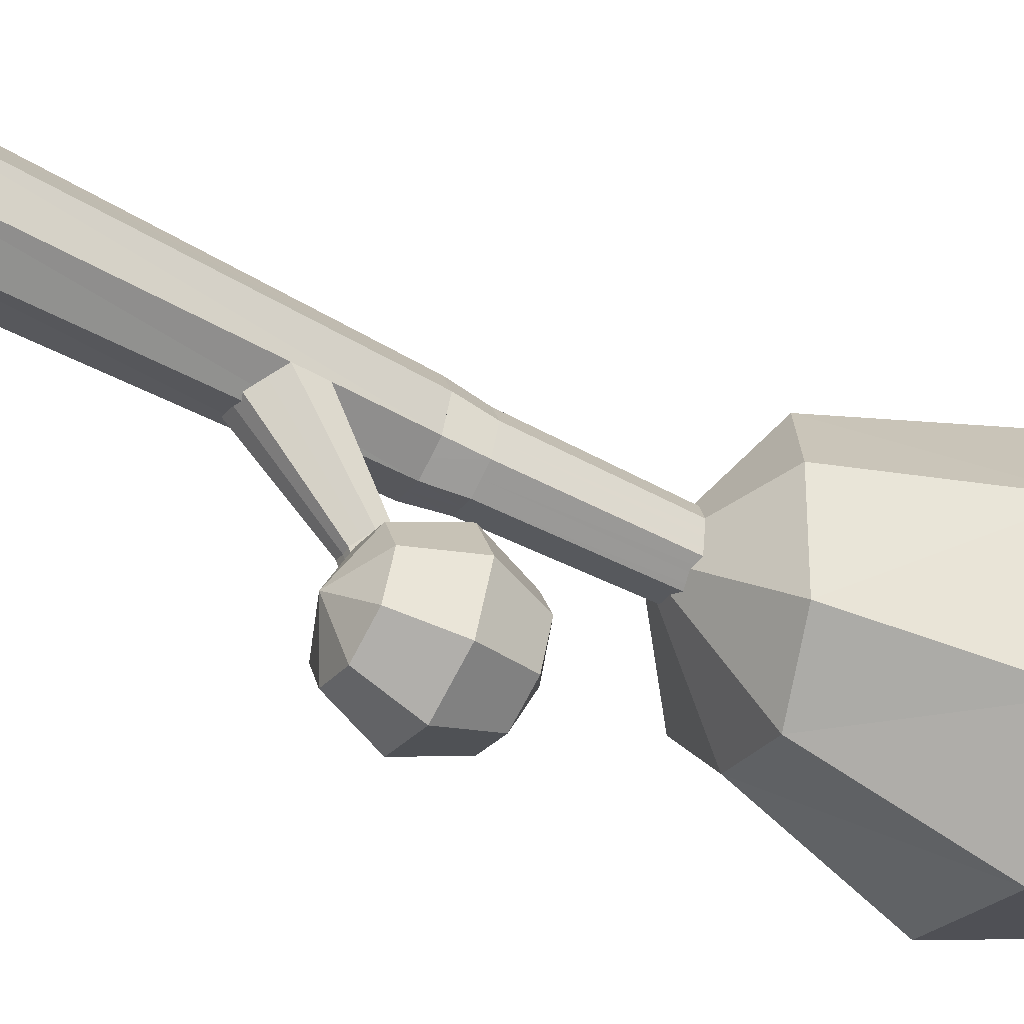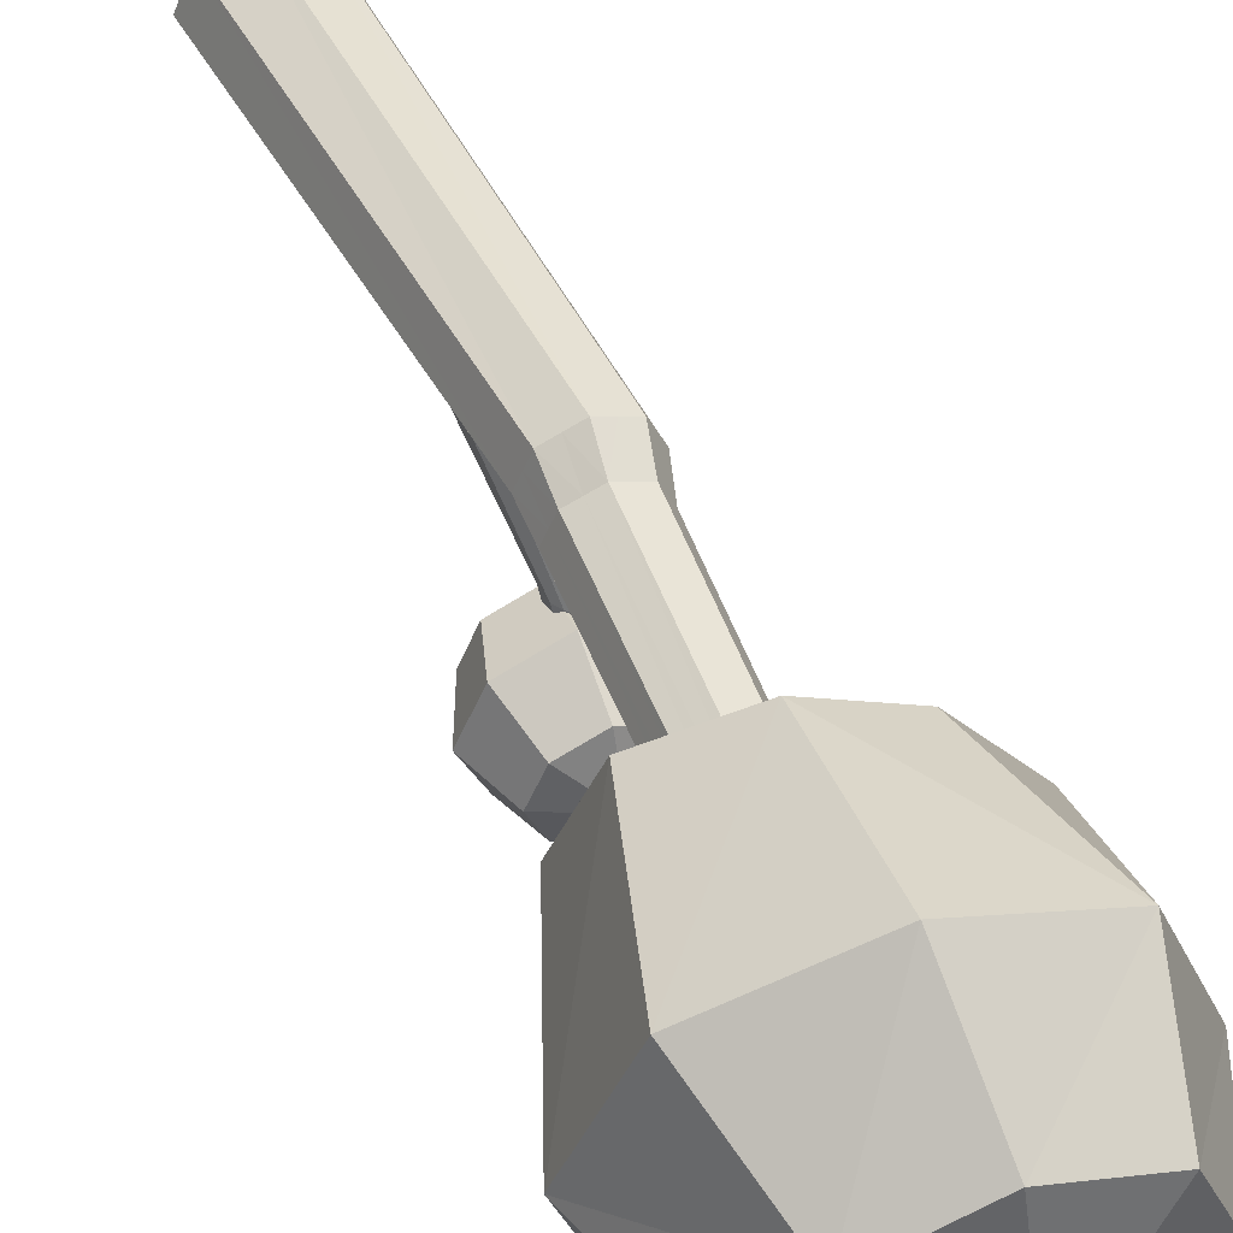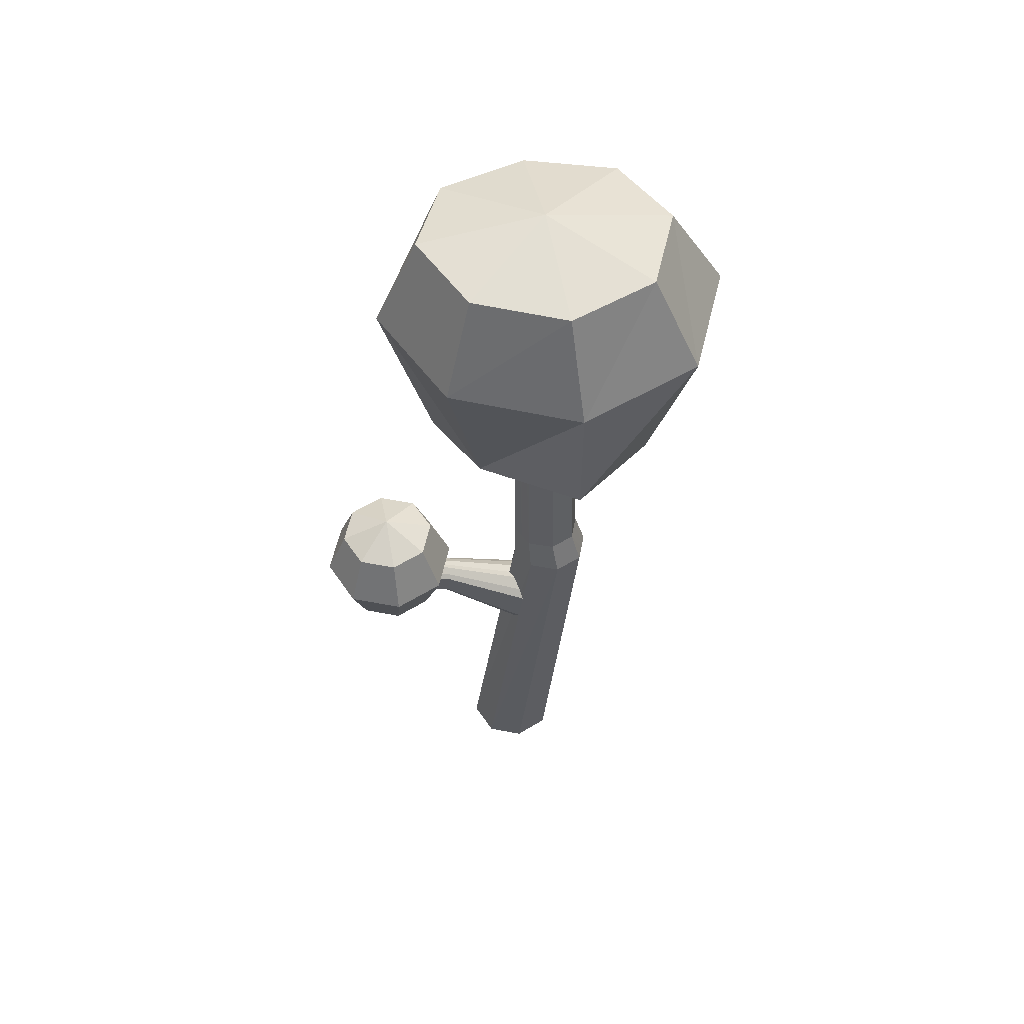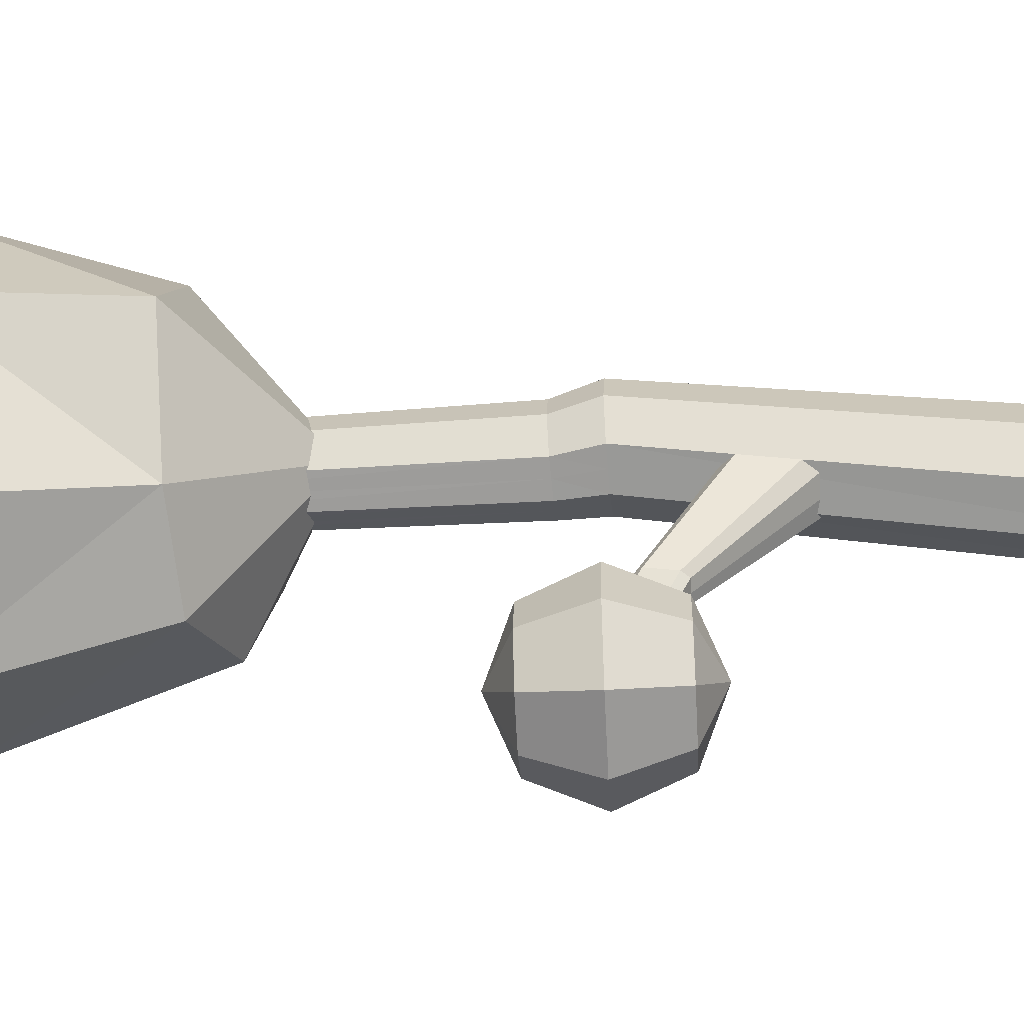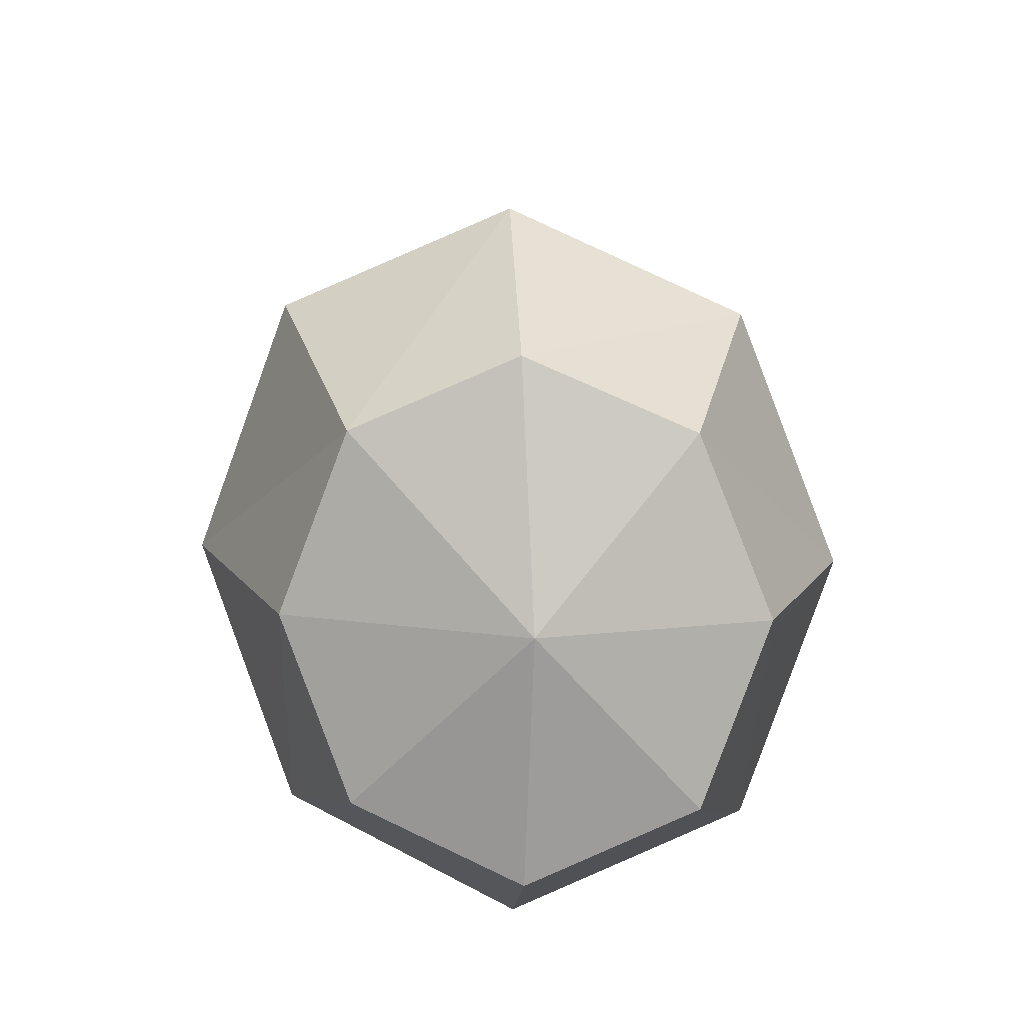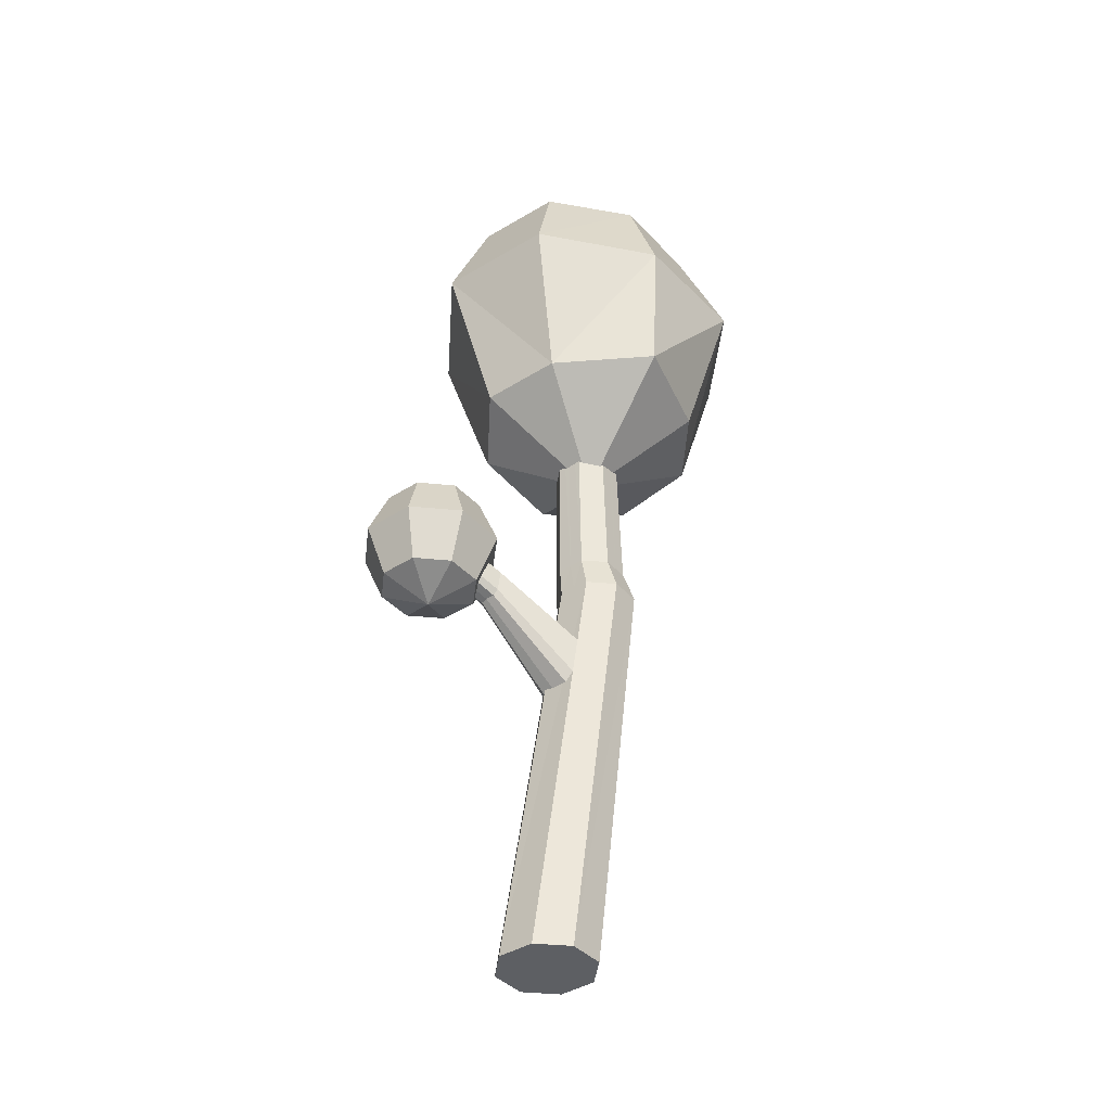
<metadata>
{"format":"obj","ext":"obj","renderer":"f3d","projection":"perspective","resolution":1024,"background":"white","views":[{"elev":-50.6,"azim":59.6,"up":"+Z"},{"elev":52.3,"azim":158.5,"up":"+Z"},{"elev":53.7,"azim":-100.8,"up":"+Y"},{"elev":-46.4,"azim":-86.8,"up":"+Z"},{"elev":10.7,"azim":179.7,"up":"+Z"},{"elev":-40.2,"azim":-119.4,"up":"+Y"}]}
</metadata>
<code>
o Circle
v -0.06185 1.124 -0.01672
v -0.1215 1.132 -0.01655
v -0.1829 1.07 0.005087
v -0.1769 0.9833 -0.00425
v -0.1511 0.9168 -0.02022
v -0.06171 0.9149 -0.04698
v 0.01488 0.9706 -0.008617
v 0.006428 1.057 0.000391
v -0.09372 1.129 -0.02884
v -0.1591 1.1 -0.002569
v -0.1799 1.027 0.000419
v -0.1746 0.9489 -0.007951
v -0.1027 0.917 -0.04103
v -0.02294 0.9428 -0.0274
v 0.01065 1.014 -0.004113
v -0.02314 1.091 -0.006338
v -0.1118 1.1 -0.02315
v -0.175 0.9926 -0.004298
v -0.07774 0.9468 -0.04895
v -0.02308 1.047 -0.01251
v -0.08851 1.024 -0.03908
v -0.09858 1.278 -0.2759
v -0.1318 1.282 -0.2758
v -0.1659 1.248 -0.2637
v -0.1626 1.199 -0.2689
v -0.1483 1.162 -0.2778
v -0.0985 1.161 -0.2927
v -0.05587 1.192 -0.2714
v -0.06058 1.24 -0.2663
v -0.1163 1.281 -0.2826
v -0.1527 1.265 -0.268
v -0.1643 1.224 -0.2663
v -0.1613 1.18 -0.271
v -0.1213 1.163 -0.2894
v -0.07692 1.177 -0.2818
v -0.05822 1.216 -0.2689
v -0.07704 1.259 -0.2701
v -0.1231 1.384 -0.5323
v -0.1563 1.388 -0.5322
v -0.1904 1.354 -0.5202
v -0.1871 1.306 -0.5254
v -0.1727 1.269 -0.5343
v -0.123 1.268 -0.5492
v -0.08035 1.299 -0.5278
v -0.08506 1.347 -0.5228
v -0.1408 1.387 -0.5391
v -0.1772 1.371 -0.5244
v -0.1888 1.33 -0.5228
v -0.1858 1.286 -0.5274
v -0.1458 1.269 -0.5459
v -0.1014 1.283 -0.5383
v -0.0827 1.323 -0.5253
v -0.1015 1.365 -0.5265
v -0.1509 1.371 -0.5359
v -0.1861 1.311 -0.5254
v -0.1319 1.285 -0.5503
v -0.1015 1.341 -0.53
v -0.1379 1.328 -0.5448
f 5 21 19
f 1 17 9
f 3 18 11
f 5 19 13
f 7 20 15
f 1 21 17
f 21 5 18
f 21 18 17
f 17 18 3
f 20 1 16
f 20 16 15
f 15 16 8
f 19 7 14
f 19 14 13
f 13 14 6
f 18 5 12
f 18 12 11
f 11 12 4
f 17 3 10
f 17 10 9
f 9 10 2
f 21 1 20
f 21 20 19
f 19 20 7
f 32 41 48
f 30 38 22
f 37 45 29
f 31 40 47
f 36 44 28
f 30 39 46
f 22 53 37
f 27 51 43
f 29 52 36
f 34 42 26
f 35 44 51
f 25 49 41
f 27 50 34
f 24 48 40
f 33 42 49
f 23 47 39
f 11 25 32
f 2 31 23
f 12 26 33
f 3 32 24
f 13 27 34
f 4 33 25
f 14 28 35
f 13 26 5
f 8 36 15
f 14 27 6
f 1 37 16
f 9 23 30
f 15 28 7
f 10 24 31
f 16 29 8
f 9 22 1
f 42 56 58
f 38 46 54
f 40 48 55
f 42 50 56
f 44 52 57
f 38 54 58
f 58 55 42
f 58 54 55
f 54 40 55
f 57 53 38
f 57 52 53
f 52 45 53
f 56 51 44
f 56 50 51
f 50 43 51
f 55 49 42
f 55 48 49
f 48 41 49
f 54 47 40
f 54 46 47
f 46 39 47
f 58 57 38
f 58 56 57
f 56 44 57
f 32 25 41
f 30 46 38
f 37 53 45
f 31 24 40
f 36 52 44
f 30 23 39
f 22 38 53
f 27 35 51
f 29 45 52
f 34 50 42
f 35 28 44
f 25 33 49
f 27 43 50
f 24 32 48
f 33 26 42
f 23 31 47
f 11 4 25
f 2 10 31
f 12 5 26
f 3 11 32
f 13 6 27
f 4 12 33
f 14 7 28
f 13 34 26
f 8 29 36
f 14 35 27
f 1 22 37
f 9 2 23
f 15 36 28
f 10 3 24
f 16 37 29
f 9 30 22
o Cylinder
v 0 -0 -0.1555
v -0.1081 1.303 -0.009382
v 0.11 -0 -0.11
v -0.01732 1.299 0.0257
v 0.1555 0 0
v 0.0203 1.298 0.1151
v 0.11 0 0.11
v -0.01729 1.299 0.2064
v 0 0 0.1555
v -0.1081 1.302 0.2461
v -0.11 0 0.11
v -0.1989 1.306 0.2111
v -0.1555 0 0
v -0.2365 1.307 0.1218
v -0.11 -0 -0.11
v -0.1989 1.306 0.03044
v -0.0166 2.423 0.02153
v -0.08416 2.427 -0.003293
v 0.01128 2.422 0.08804
v -0.01684 2.425 0.1572
v -0.08452 2.431 0.1887
v -0.1521 2.435 0.1641
v -0.18 2.436 0.09762
v -0.1518 2.433 0.02823
v -0.03731 2.895 0.06942
v -0.08064 2.899 0.06012
v -0.02019 2.89 0.1047
v -0.04022 2.889 0.1434
v -0.08546 2.891 0.1613
v -0.1285 2.897 0.1499
v -0.1443 2.901 0.1173
v -0.1245 2.902 0.08072
v -0.06272 1.301 0.008159
v 0.001491 1.298 0.0704
v 0.001503 1.298 0.1607
v -0.06268 1.301 0.2263
v -0.1535 1.304 0.2286
v -0.2177 1.306 0.1665
v -0.2177 1.307 0.07612
v -0.1535 1.304 0.01053
v -0.05038 2.425 0.009121
v -0.002663 2.423 0.05479
v -0.002784 2.424 0.1226
v -0.05068 2.428 0.173
v -0.1183 2.433 0.1764
v -0.1661 2.435 0.1308
v -0.1659 2.434 0.06292
v -0.118 2.43 0.01247
v -0.1755 1.413 0.1853
v -0.2083 1.414 0.1074
v -0.01707 1.405 0.1795
v -0.0963 1.409 0.2152
v -0.1754 1.412 0.02706
v -0.01696 1.404 0.02135
v 0.01579 1.402 0.0993
v -0.09614 1.407 -0.008609
v -0.00064 1.403 0.1394
v -0.05655 1.405 0.006369
v -0.1358 1.41 0.009228
v -0.1359 1.411 0.2002
v -0.000586 1.403 0.06032
v -0.1918 1.413 0.06725
v -0.05668 1.407 0.1973
v -0.1919 1.413 0.1464
f 60 91 61
f 62 64 63
f 64 66 65
f 66 94 67
f 68 70 69
f 70 96 71
f 122 80 104
f 72 74 73
f 74 60 59
f 65 69 73
f 103 87 88
f 121 78 102
f 108 105 120
f 112 100 119
f 118 79 103
f 111 106 117
f 114 99 116
f 115 77 101
f 89 87 85
f 101 85 86
f 99 84 83
f 106 90 84
f 104 88 89
f 102 86 87
f 100 83 85
f 105 89 90
f 109 101 78
f 93 109 66
f 64 115 93
f 116 75 112
f 91 112 62
f 91 114 116
f 117 76 114
f 60 117 114
f 98 111 117
f 107 103 80
f 95 107 70
f 95 110 118
f 119 77 113
f 92 113 64
f 62 119 92
f 120 82 111
f 74 120 111
f 97 108 120
f 110 102 79
f 94 110 68
f 66 121 94
f 108 104 81
f 72 122 108
f 96 107 122
f 61 59 60
f 91 62 61
f 63 61 62
f 62 92 64
f 65 63 64
f 64 93 66
f 67 65 66
f 94 68 67
f 69 67 68
f 68 95 70
f 71 69 70
f 96 72 71
f 122 107 80
f 73 71 72
f 72 97 74
f 59 73 74
f 74 98 60
f 73 59 61
f 61 63 65
f 65 67 69
f 69 71 73
f 73 61 65
f 88 80 103
f 103 79 87
f 121 109 78
f 108 81 105
f 112 75 100
f 118 110 79
f 111 82 106
f 114 76 99
f 115 113 77
f 85 83 84
f 84 90 89
f 89 88 87
f 87 86 85
f 85 84 89
f 86 78 101
f 101 77 85
f 83 75 99
f 99 76 84
f 84 76 106
f 106 82 90
f 89 81 104
f 104 80 88
f 87 79 102
f 102 78 86
f 85 77 100
f 100 75 83
f 90 82 105
f 105 81 89
f 109 115 101
f 93 115 109
f 64 113 115
f 116 99 75
f 91 116 112
f 91 60 114
f 117 106 76
f 60 98 117
f 98 74 111
f 107 118 103
f 95 118 107
f 95 68 110
f 119 100 77
f 92 119 113
f 62 112 119
f 120 105 82
f 74 97 120
f 97 72 108
f 110 121 102
f 94 121 110
f 66 109 121
f 108 122 104
f 72 96 122
f 96 70 107
o Sphere
v 0.1662 2.872 -0.192
v 0.273 2.522 -0.2745
v 0.1298 1.998 -0.1728
v 0.2707 2.842 0.08712
v 0.4133 2.467 0.117
v 0.2192 1.946 0.1024
v 0.1677 2.854 0.3629
v 0.2756 2.507 0.5016
v 0.131 1.993 0.3803
v -0.08606 2.876 0.4759
v -0.07038 2.564 0.6568
v -0.09421 2.063 0.4959
v -0.3443 2.878 0.3626
v -0.4237 2.563 0.4949
v -0.3261 2.084 0.3813
v -0.126 1.794 0.09052
v -0.454 2.884 0.08668
v -0.5723 2.56 0.1085
v -0.5204 2.104 0.1211
v -0.3489 2.906 -0.1929
v -0.4291 2.595 -0.2807
v -0.3281 2.095 -0.1698
v -0.1045 2.971 0.07921
v -0.09003 2.908 -0.3092
v -0.07493 2.595 -0.4409
v -0.09627 2.074 -0.2847
f 148 124 125
f 146 145 123
f 138 148 125
f 147 123 124
f 138 125 128
f 124 126 127
f 125 127 128
f 123 145 126
f 126 145 129
f 138 128 131
f 127 129 130
f 127 131 128
f 130 134 131
f 129 145 132
f 138 131 134
f 129 133 130
f 134 136 137
f 132 145 135
f 138 134 137
f 132 136 133
f 136 141 137
f 135 145 139
f 138 137 141
f 135 140 136
f 140 144 141
f 139 145 142
f 138 141 144
f 139 143 140
f 144 147 148
f 142 145 146
f 138 144 148
f 143 146 147
f 148 147 124
f 147 146 123
f 124 123 126
f 125 124 127
f 127 126 129
f 127 130 131
f 130 133 134
f 129 132 133
f 134 133 136
f 132 135 136
f 136 140 141
f 135 139 140
f 140 143 144
f 139 142 143
f 144 143 147
f 143 142 146
o Sphere.001
v 0.03299 1.475 -0.5793
v 0.07861 1.32 -0.6249
v 0.03299 1.164 -0.5793
v 0.07861 1.475 -0.4692
v 0.1431 1.32 -0.4692
v 0.07861 1.164 -0.4692
v 0.03299 1.475 -0.359
v 0.07861 1.32 -0.3134
v 0.03299 1.164 -0.359
v -0.07716 1.475 -0.3134
v -0.07716 1.32 -0.2489
v -0.07716 1.164 -0.3134
v -0.1873 1.475 -0.359
v -0.2329 1.32 -0.3134
v -0.1873 1.164 -0.359
v -0.07716 1.099 -0.4692
v -0.2329 1.475 -0.4692
v -0.2975 1.32 -0.4692
v -0.2329 1.164 -0.4692
v -0.1873 1.475 -0.5793
v -0.2329 1.32 -0.6249
v -0.1873 1.164 -0.5793
v -0.07716 1.54 -0.4692
v -0.07716 1.475 -0.6249
v -0.07716 1.32 -0.6895
v -0.07716 1.164 -0.6249
f 164 174 151
f 172 150 173
f 174 150 151
f 172 171 149
f 164 151 154
f 149 153 150
f 150 154 151
f 149 171 152
f 164 154 157
f 153 155 156
f 153 157 154
f 152 171 155
f 164 157 160
f 155 159 156
f 156 160 157
f 155 171 158
f 158 171 161
f 164 160 163
f 158 162 159
f 159 163 160
f 163 166 167
f 161 171 165
f 164 163 167
f 161 166 162
f 166 170 167
f 165 171 168
f 164 167 170
f 166 168 169
f 169 174 170
f 168 171 172
f 164 170 174
f 168 173 169
f 172 149 150
f 174 173 150
f 149 152 153
f 150 153 154
f 153 152 155
f 153 156 157
f 155 158 159
f 156 159 160
f 158 161 162
f 159 162 163
f 163 162 166
f 161 165 166
f 166 169 170
f 166 165 168
f 169 173 174
f 168 172 173

</code>
